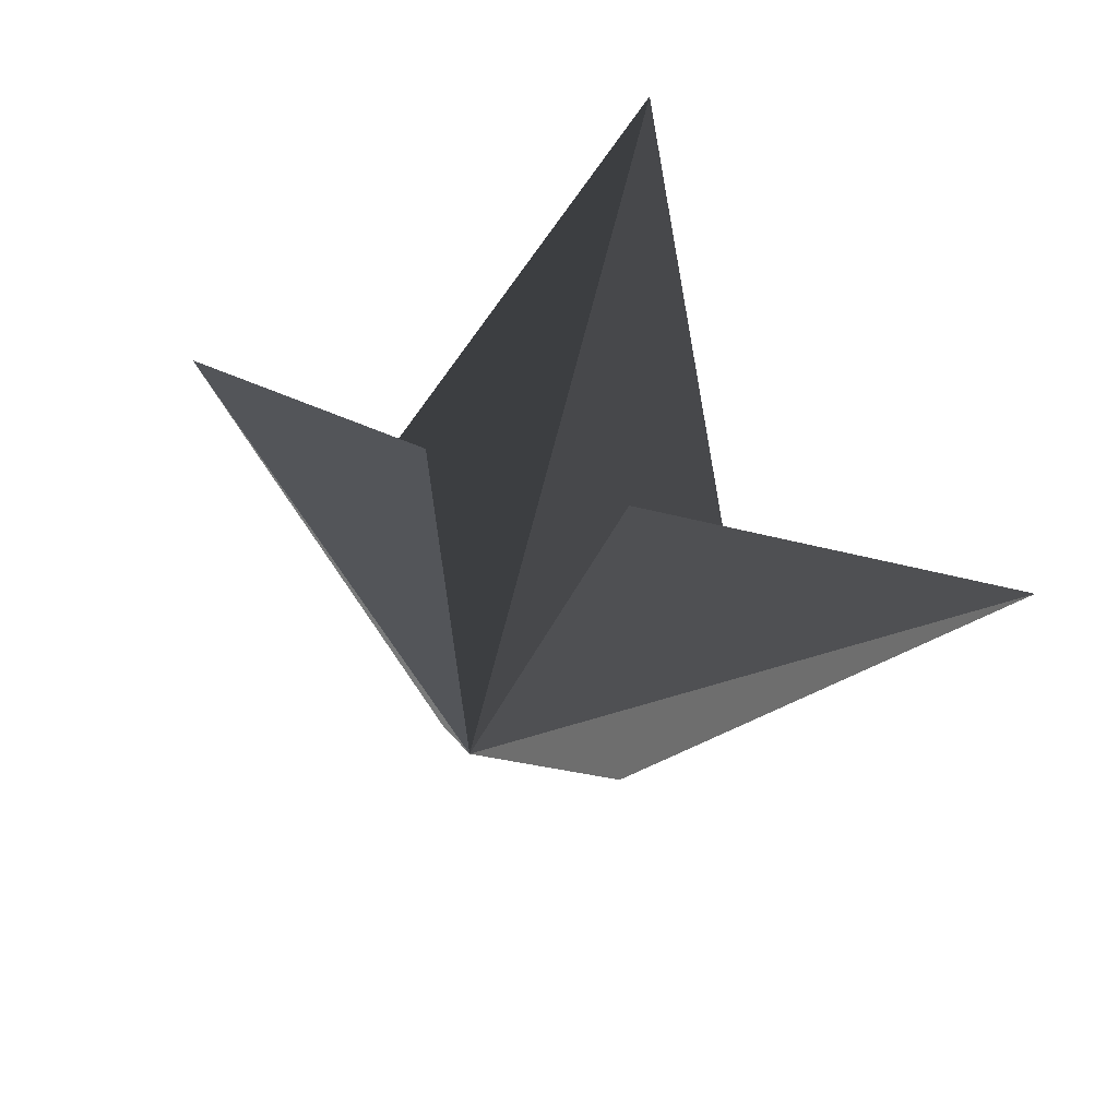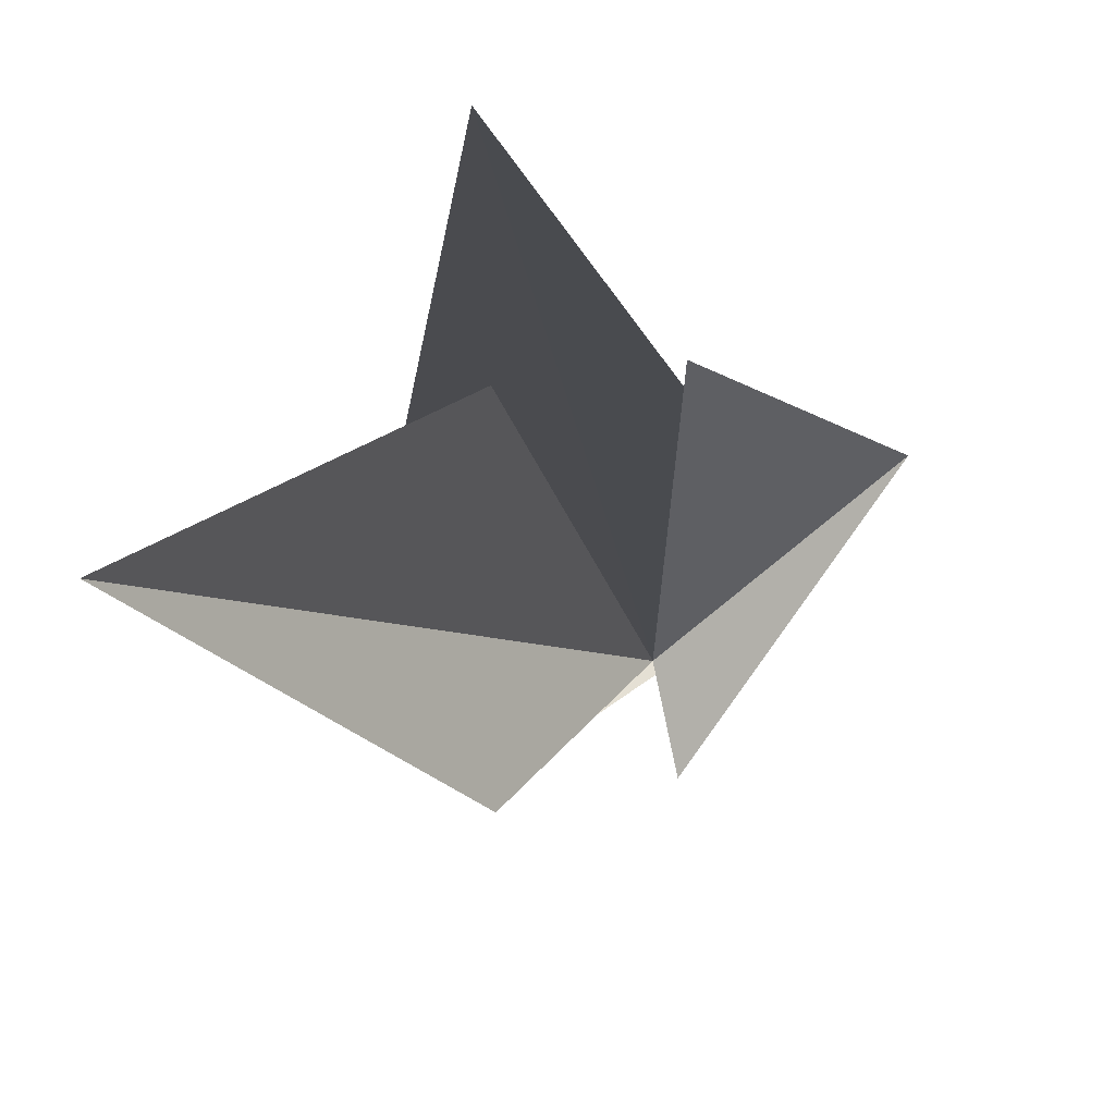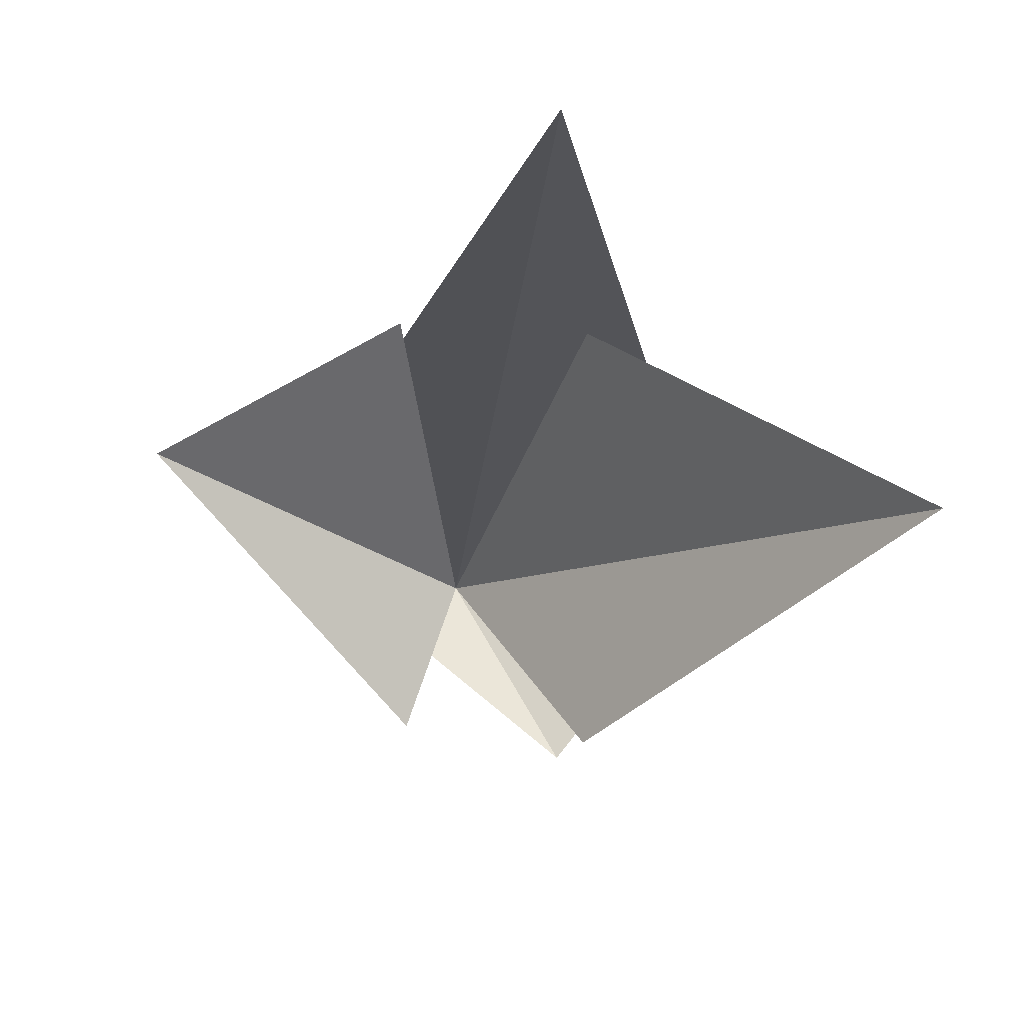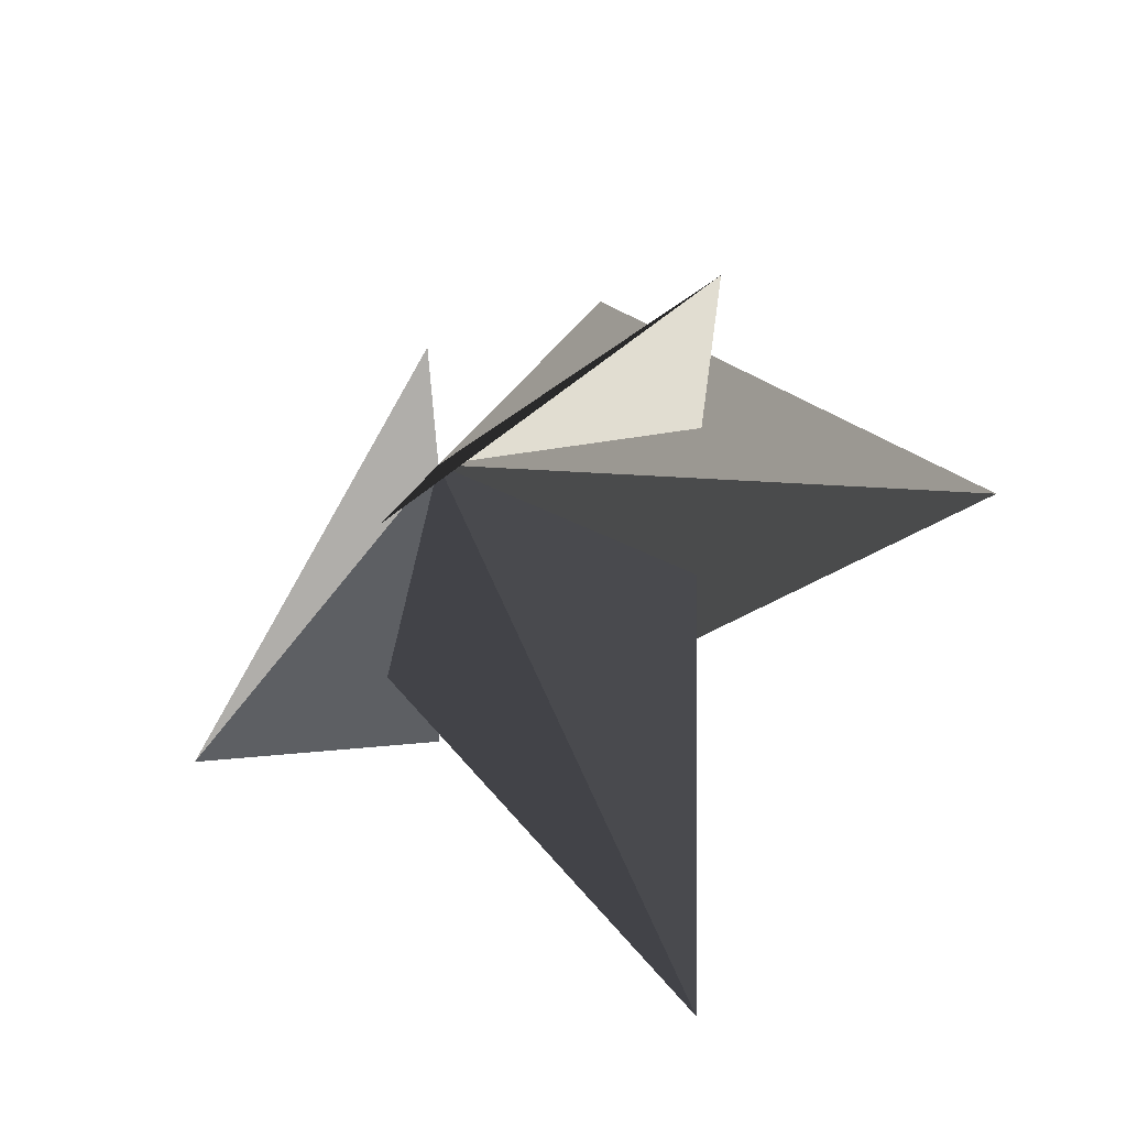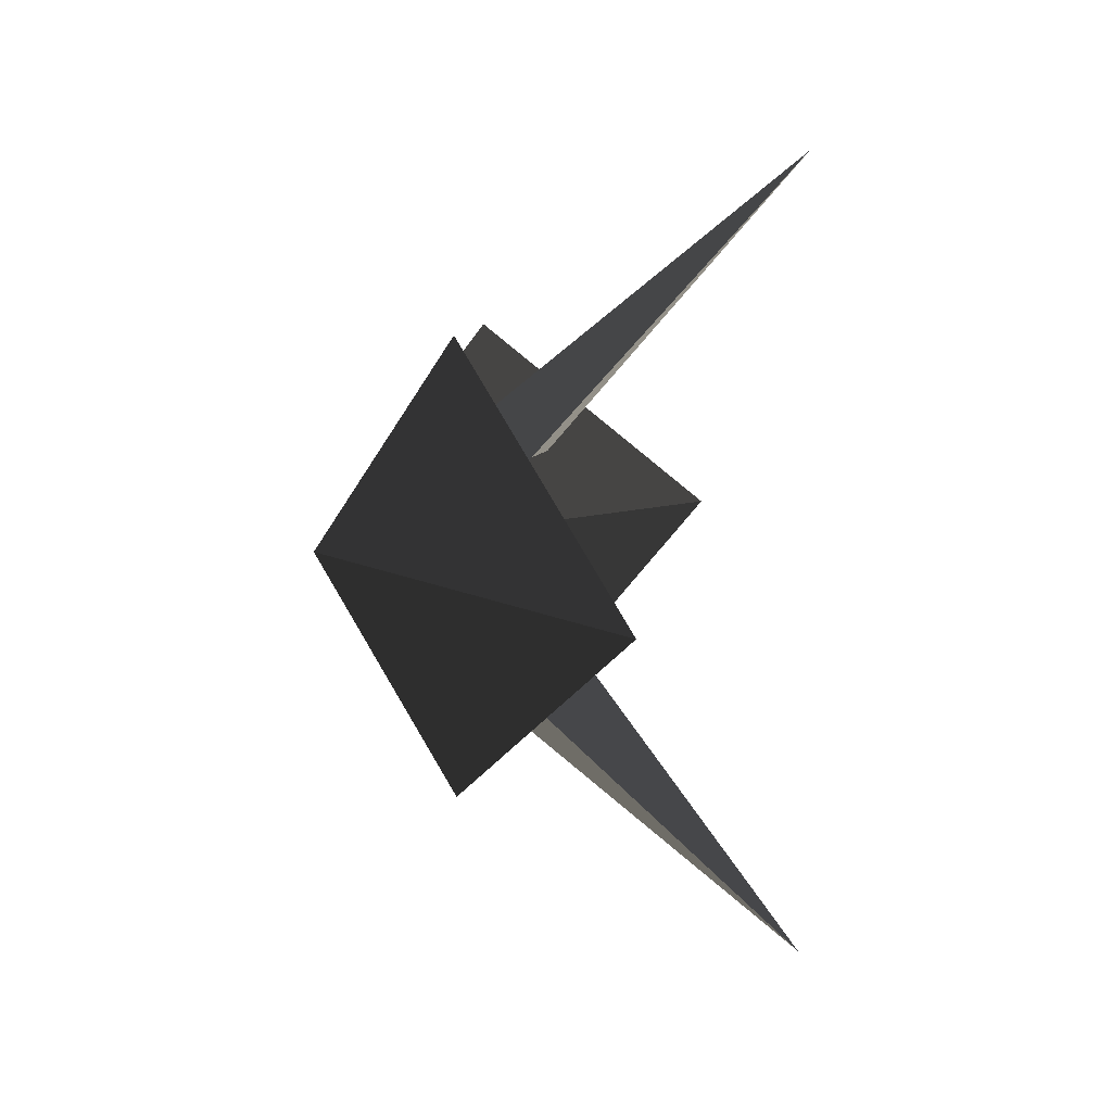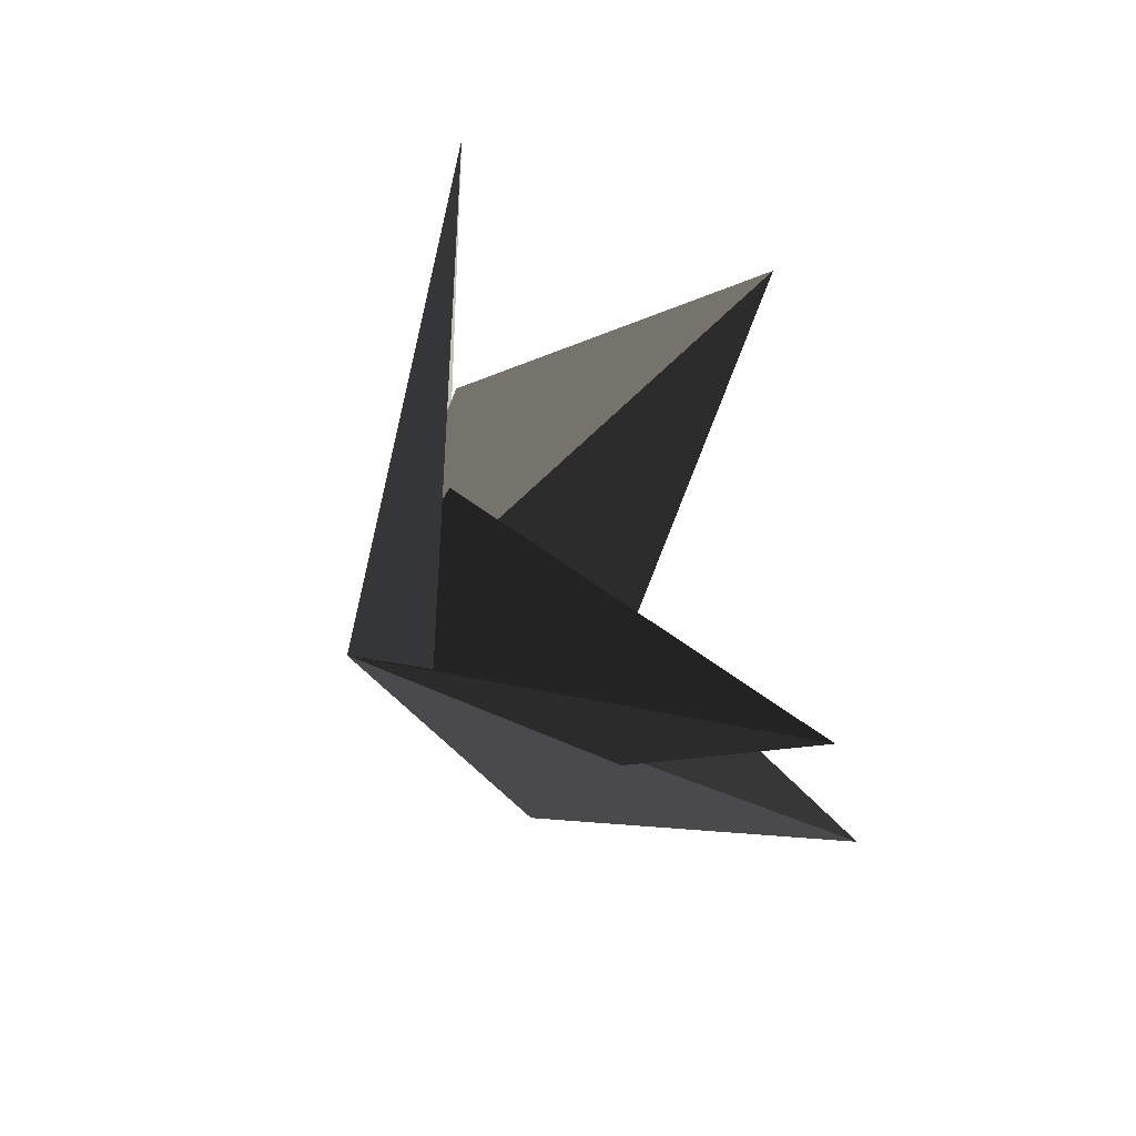
<metadata>
{"format":"obj","ext":"obj","renderer":"f3d","projection":"perspective","resolution":1024,"background":"white","views":[{"elev":52.1,"azim":19.9,"up":"+Z"},{"elev":24.2,"azim":-20.7,"up":"+Z"},{"elev":18.3,"azim":13.0,"up":"+Z"},{"elev":30.1,"azim":147.6,"up":"+Z"},{"elev":8.4,"azim":96.6,"up":"+Z"},{"elev":-54.3,"azim":116.0,"up":"+Z"}]}
</metadata>
<code>
g plant_bushSmall
v -0.4125 0.6726 -0.9479
v -1.915 1.536 -4.562e-14
v 0 0 -4.562e-14
v 0.4125 0.6726 -0.9479
v 1.915 1.536 -4.562e-14
v 0.4125 0.6726 0.9479
v -0.4125 0.6726 0.9479
v 0.777 0.908 0.3623
v 0 2.073 1.682
v -0.777 0.908 0.3623
v -0.777 0.908 -0.3623
v 0 2.073 -1.682
v 0.777 0.908 -0.3623
f 2 1 3
f 2 3 1
f 3 4 5
f 3 5 4
f 6 3 5
f 6 5 3
f 7 2 3
f 7 3 2
f 3 8 9
f 3 9 8
f 10 3 9
f 10 9 3
f 3 11 12
f 3 12 11
f 13 3 12
f 13 12 3

</code>
